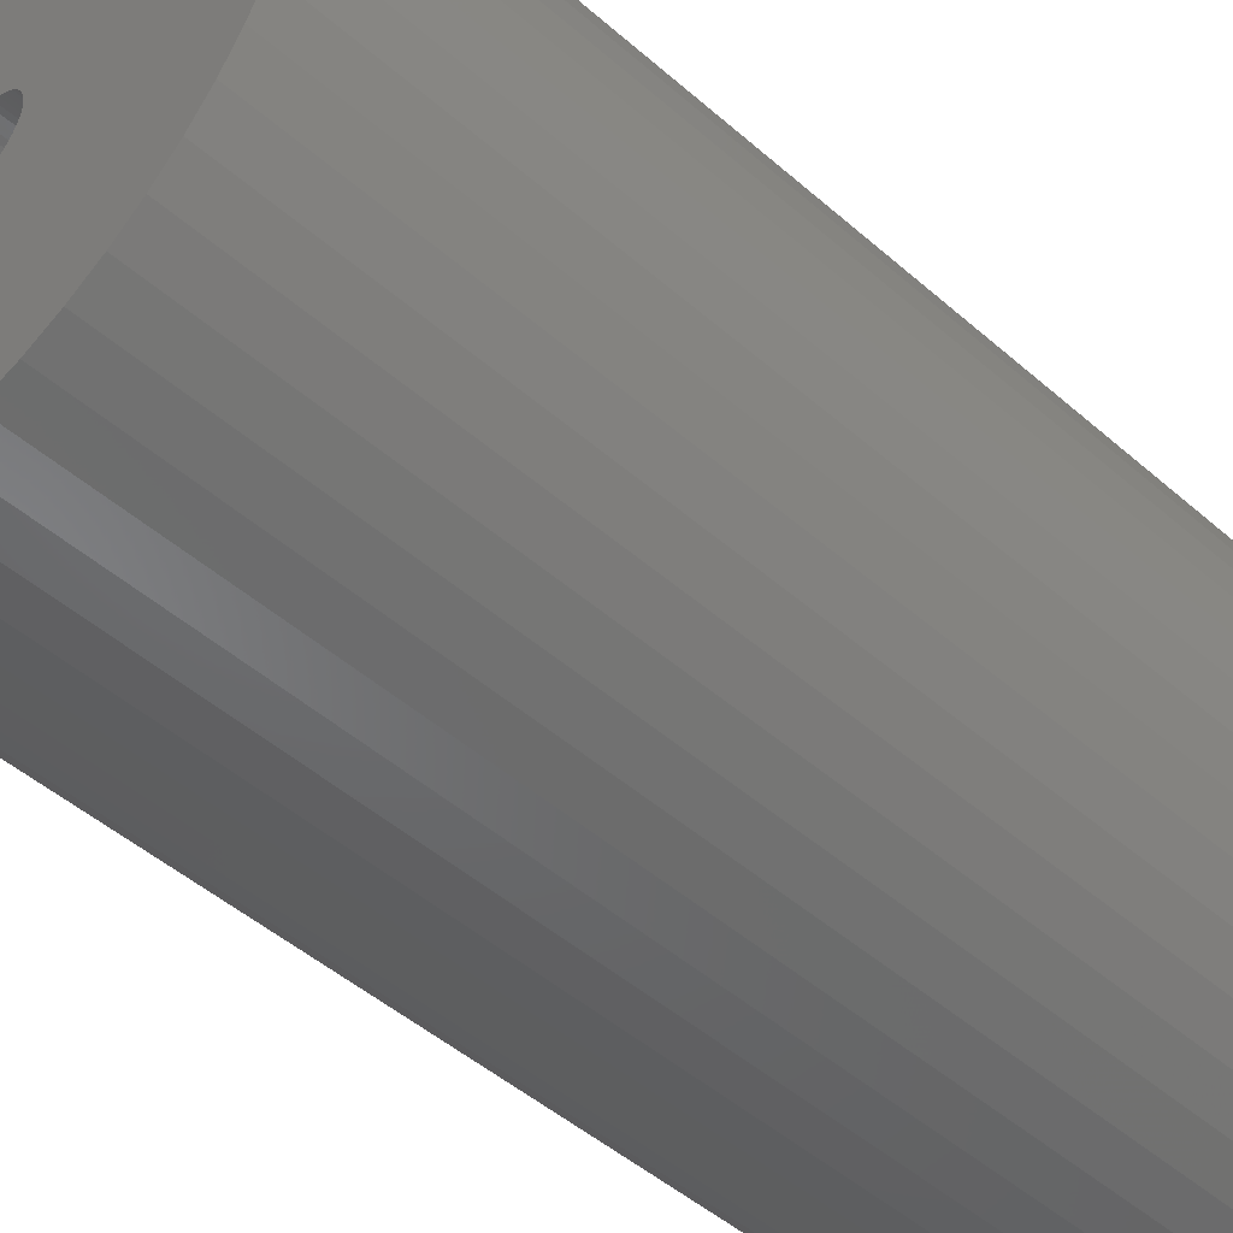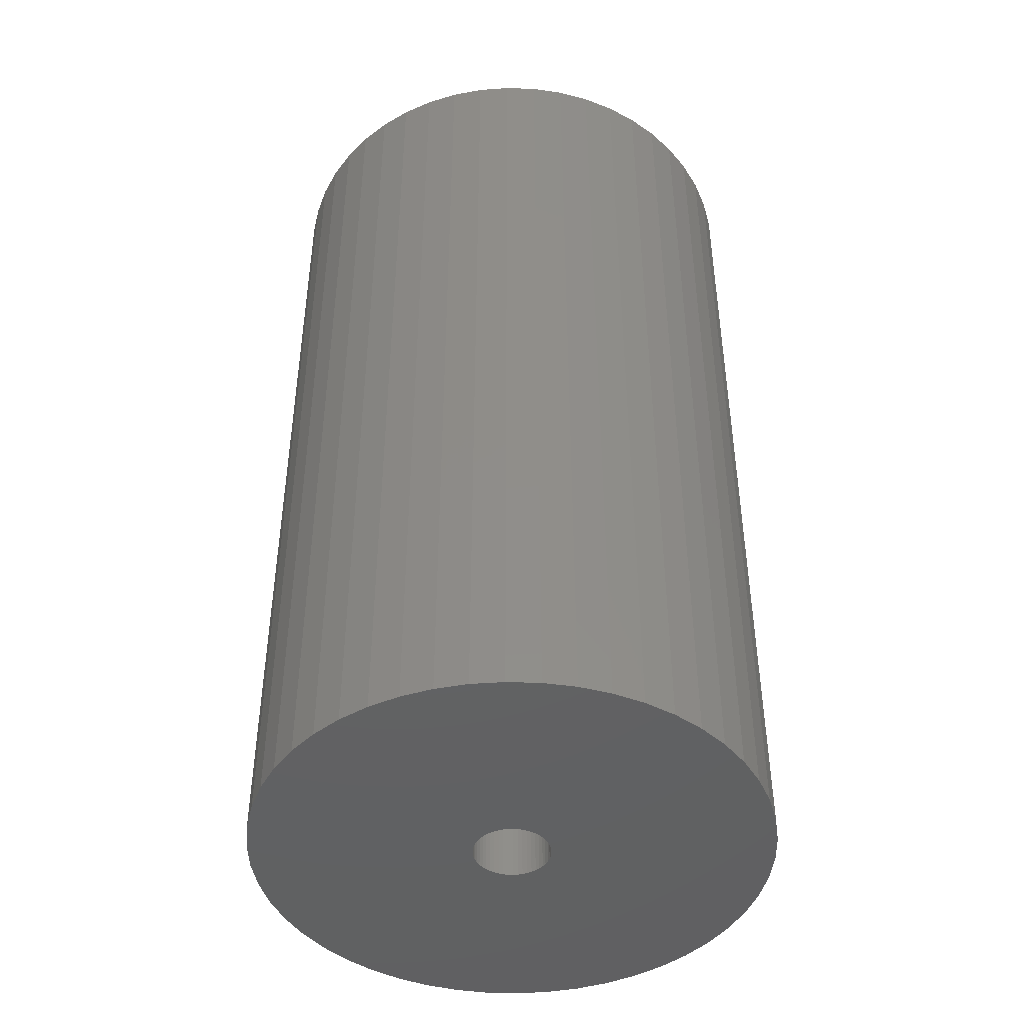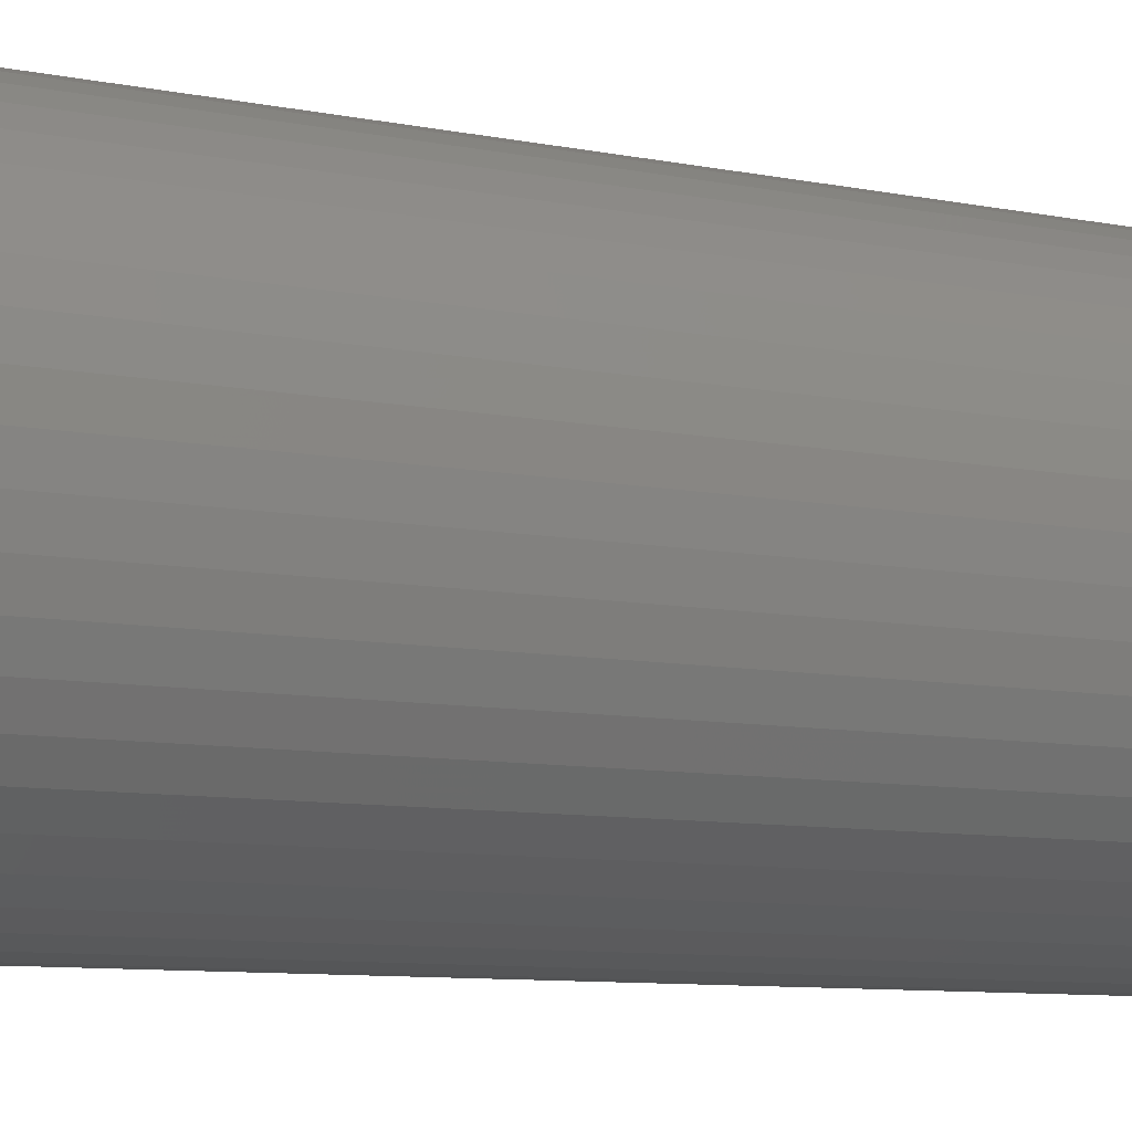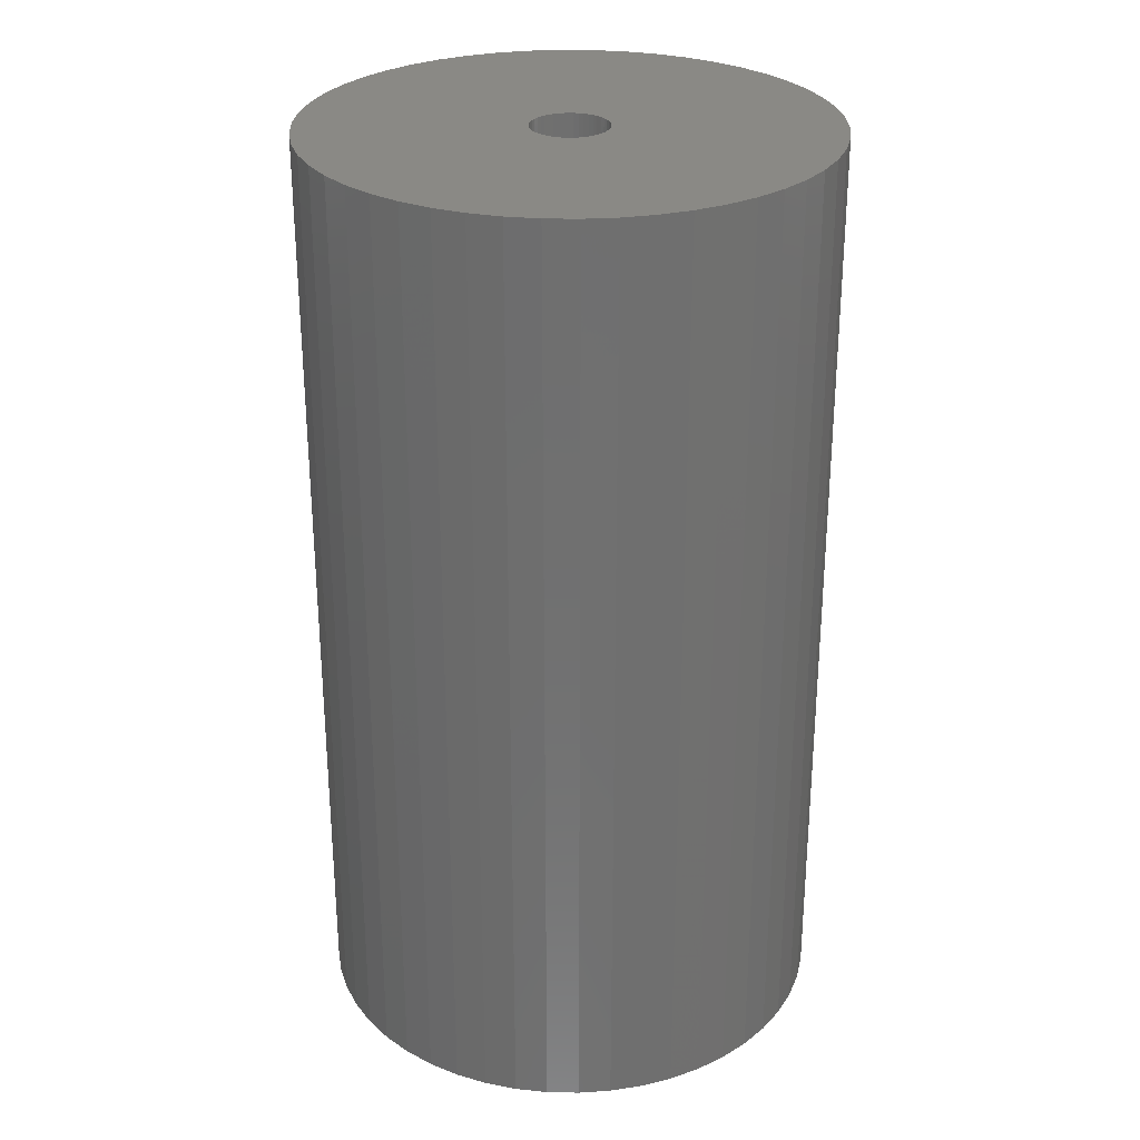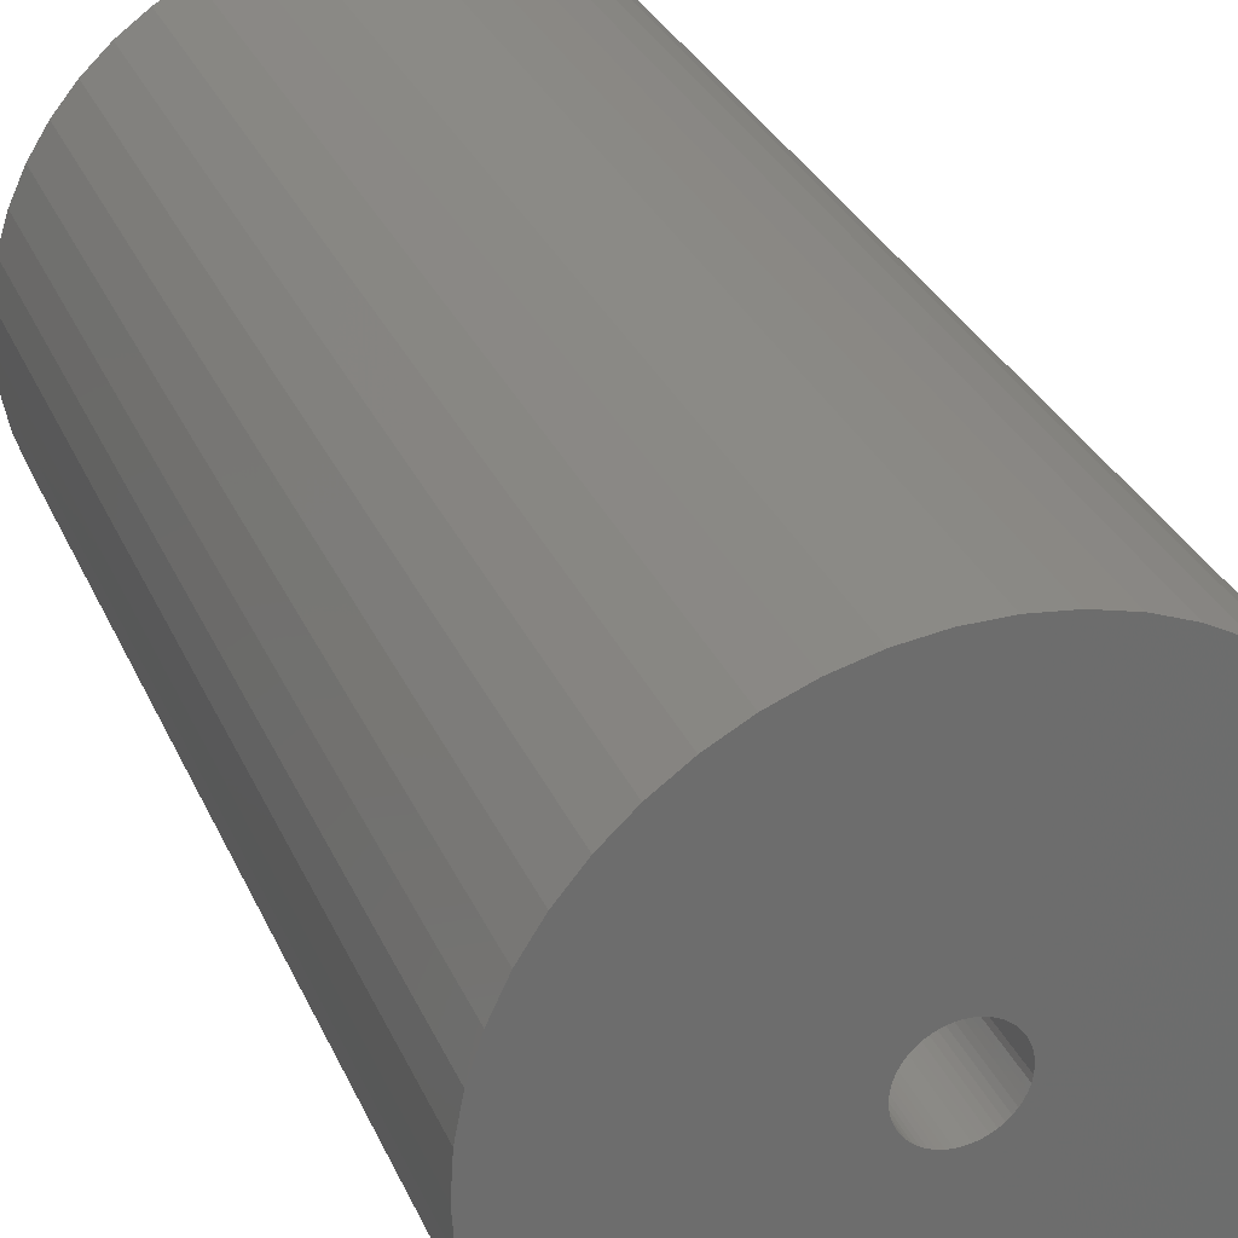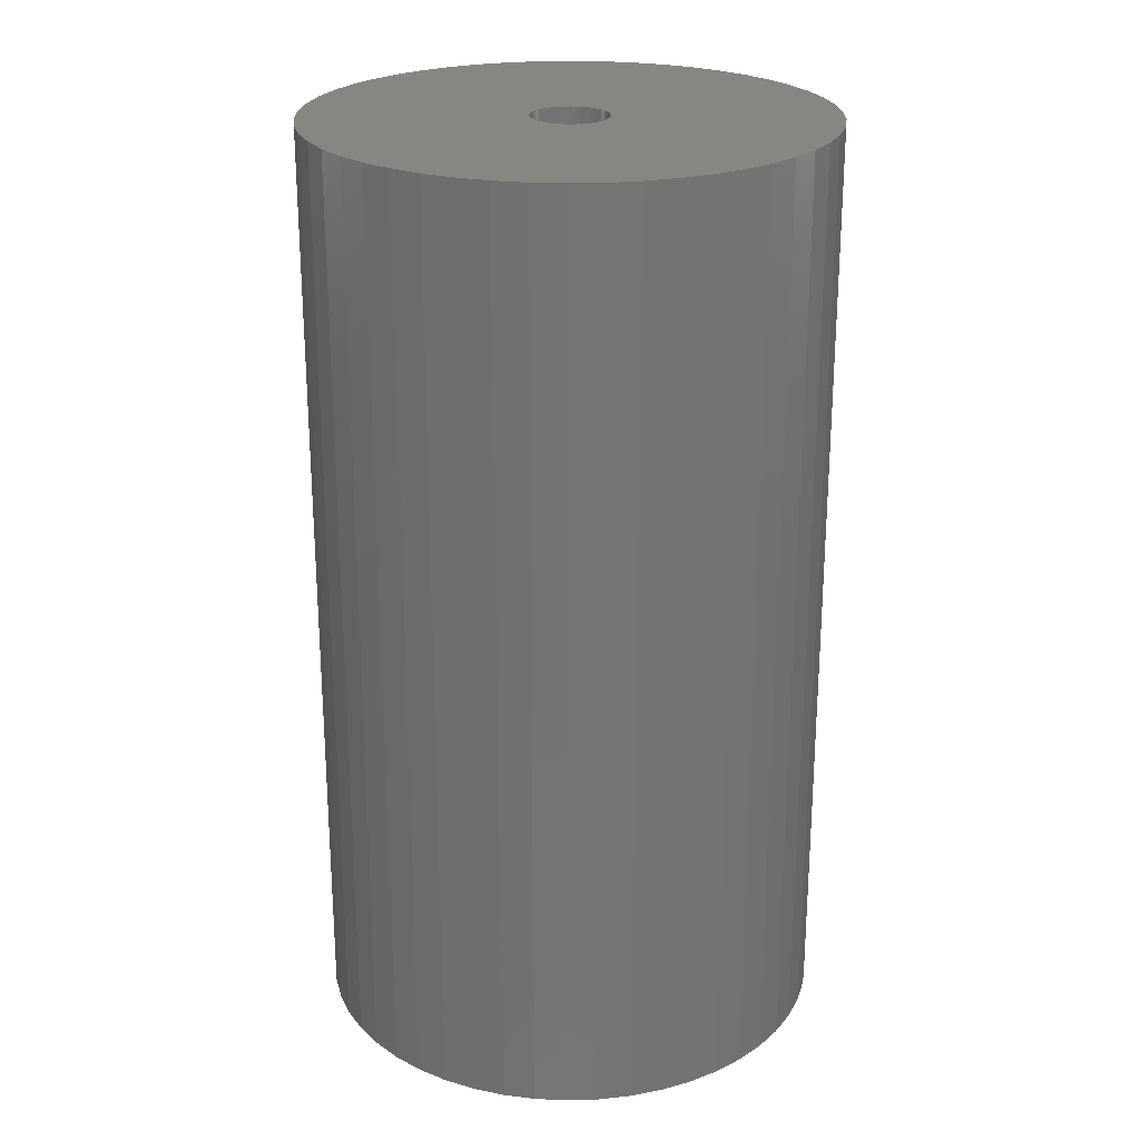
<metadata>
{"format":"stl","ext":"stl","renderer":"f3d","projection":"perspective","resolution":1024,"background":"white","views":[{"elev":-47.8,"azim":45.5,"up":"+Y"},{"elev":-44.7,"azim":-31.1,"up":"+Z"},{"elev":-9.5,"azim":-116.9,"up":"+Y"},{"elev":28.3,"azim":-84.8,"up":"+Z"},{"elev":30.6,"azim":159.4,"up":"+Y"},{"elev":23.9,"azim":-103.7,"up":"+Z"}]}
</metadata>
<code>
# stl→obj: 200 verts, 400 faces
v 23.5 0 42.5
v 23.31 2.945 -42.5
v 23.31 2.945 42.5
v 23.5 0 -42.5
v -23.5 0 -42.5
v -23.31 2.945 42.5
v -23.31 2.945 -42.5
v -23.5 0 42.5
v 1.476 23.45 -42.5
v -1.476 23.45 42.5
v 1.476 23.45 42.5
v -1.476 23.45 -42.5
v -1.476 -23.45 -42.5
v 1.476 -23.45 42.5
v -1.476 -23.45 42.5
v 1.476 -23.45 -42.5
v 17.13 16.09 -42.5
v 14.98 18.11 42.5
v 17.13 16.09 42.5
v 14.98 18.11 -42.5
v -14.98 18.11 -42.5
v -17.13 16.09 42.5
v -14.98 18.11 42.5
v -17.13 16.09 -42.5
v -7.262 22.35 -42.5
v -10.01 21.26 42.5
v -7.262 22.35 42.5
v -10.01 21.26 -42.5
v 21.85 8.651 42.5
v 20.59 11.32 -42.5
v 20.59 11.32 42.5
v 21.85 8.651 -42.5
v 19.01 13.81 -42.5
v 19.01 13.81 42.5
v 10.01 21.26 -42.5
v 7.262 22.35 42.5
v 10.01 21.26 42.5
v 7.262 22.35 -42.5
v 12.59 19.84 -42.5
v 12.59 19.84 42.5
v -21.85 8.651 -42.5
v -20.59 11.32 42.5
v -20.59 11.32 -42.5
v -21.85 8.651 42.5
v -19.01 13.81 -42.5
v -19.01 13.81 42.5
v 3.5 0 42.5
v 3.472 0.4387 42.5
v 22.76 5.844 42.5
v 23.31 -2.945 42.5
v 3.39 0.8704 42.5
v 3.472 -0.4387 42.5
v 3.254 1.288 42.5
v 22.76 -5.844 42.5
v 3.067 1.686 42.5
v 3.39 -0.8704 42.5
v 2.832 2.057 42.5
v 21.85 -8.651 42.5
v 2.551 2.396 42.5
v 3.254 -1.288 42.5
v 2.231 2.697 42.5
v 20.59 -11.32 42.5
v 1.875 2.955 42.5
v 3.067 -1.686 42.5
v 1.49 3.167 42.5
v 19.01 -13.81 42.5
v 1.082 3.329 42.5
v 4.403 23.08 42.5
v 2.832 -2.057 42.5
v 17.13 -16.09 42.5
v 0.6558 3.438 42.5
v 0.2198 3.493 42.5
v -0.2198 3.493 42.5
v -0.6558 3.438 42.5
v -4.403 23.08 42.5
v -1.082 3.329 42.5
v -1.49 3.167 42.5
v -1.875 2.955 42.5
v -12.59 19.84 42.5
v -2.231 2.697 42.5
v -2.551 2.396 42.5
v -2.832 2.057 42.5
v 2.551 -2.396 42.5
v 14.98 -18.11 42.5
v 2.231 -2.697 42.5
v 12.59 -19.84 42.5
v 1.875 -2.955 42.5
v 10.01 -21.26 42.5
v 1.49 -3.167 42.5
v 7.262 -22.35 42.5
v 1.082 -3.329 42.5
v 4.403 -23.08 42.5
v 0.6558 -3.438 42.5
v 0.2198 -3.493 42.5
v -0.2198 -3.493 42.5
v -0.6558 -3.438 42.5
v -4.403 -23.08 42.5
v -1.082 -3.329 42.5
v -7.262 -22.35 42.5
v -1.49 -3.167 42.5
v -10.01 -21.26 42.5
v -1.875 -2.955 42.5
v -12.59 -19.84 42.5
v -2.231 -2.697 42.5
v -14.98 -18.11 42.5
v -2.551 -2.396 42.5
v -17.13 -16.09 42.5
v -2.832 -2.057 42.5
v -19.01 -13.81 42.5
v -3.067 -1.686 42.5
v -20.59 -11.32 42.5
v -3.254 -1.288 42.5
v -21.85 -8.651 42.5
v -3.39 -0.8704 42.5
v -22.76 -5.844 42.5
v -3.472 -0.4387 42.5
v -23.31 -2.945 42.5
v -3.5 0 42.5
v -3.067 1.686 42.5
v -3.254 1.288 42.5
v -3.39 0.8704 42.5
v -22.76 5.844 42.5
v -3.472 0.4387 42.5
v -4.403 23.08 -42.5
v 21.85 -8.651 -42.5
v 20.59 -11.32 -42.5
v 3.5 0 -42.5
v 23.31 -2.945 -42.5
v 3.472 -0.4387 -42.5
v 22.76 -5.844 -42.5
v 3.39 -0.8704 -42.5
v 3.472 0.4387 -42.5
v 3.254 -1.288 -42.5
v 22.76 5.844 -42.5
v 3.067 -1.686 -42.5
v 19.01 -13.81 -42.5
v 3.39 0.8704 -42.5
v 2.832 -2.057 -42.5
v 17.13 -16.09 -42.5
v 2.551 -2.396 -42.5
v 14.98 -18.11 -42.5
v 3.254 1.288 -42.5
v 2.231 -2.697 -42.5
v 12.59 -19.84 -42.5
v 1.875 -2.955 -42.5
v 10.01 -21.26 -42.5
v 3.067 1.686 -42.5
v 1.49 -3.167 -42.5
v 7.262 -22.35 -42.5
v 1.082 -3.329 -42.5
v 4.403 -23.08 -42.5
v 2.832 2.057 -42.5
v 0.6558 -3.438 -42.5
v 0.2198 -3.493 -42.5
v -0.2198 -3.493 -42.5
v -0.6558 -3.438 -42.5
v -4.403 -23.08 -42.5
v -1.082 -3.329 -42.5
v -7.262 -22.35 -42.5
v -1.49 -3.167 -42.5
v -10.01 -21.26 -42.5
v -1.875 -2.955 -42.5
v -12.59 -19.84 -42.5
v -2.231 -2.697 -42.5
v -14.98 -18.11 -42.5
v -2.551 -2.396 -42.5
v -17.13 -16.09 -42.5
v -2.832 -2.057 -42.5
v 2.551 2.396 -42.5
v 2.231 2.697 -42.5
v 1.875 2.955 -42.5
v 1.49 3.167 -42.5
v 1.082 3.329 -42.5
v 4.403 23.08 -42.5
v 0.6558 3.438 -42.5
v 0.2198 3.493 -42.5
v -0.2198 3.493 -42.5
v -0.6558 3.438 -42.5
v -1.082 3.329 -42.5
v -1.49 3.167 -42.5
v -1.875 2.955 -42.5
v -12.59 19.84 -42.5
v -2.231 2.697 -42.5
v -2.551 2.396 -42.5
v -2.832 2.057 -42.5
v -3.067 1.686 -42.5
v -3.254 1.288 -42.5
v -3.39 0.8704 -42.5
v -22.76 5.844 -42.5
v -3.472 0.4387 -42.5
v -3.5 0 -42.5
v -19.01 -13.81 -42.5
v -3.067 -1.686 -42.5
v -20.59 -11.32 -42.5
v -3.254 -1.288 -42.5
v -21.85 -8.651 -42.5
v -3.39 -0.8704 -42.5
v -22.76 -5.844 -42.5
v -3.472 -0.4387 -42.5
v -23.31 -2.945 -42.5
f 1 2 3
f 2 1 4
f 5 6 7
f 6 5 8
f 9 10 11
f 10 9 12
f 13 14 15
f 14 13 16
f 17 18 19
f 18 17 20
f 21 22 23
f 22 21 24
f 25 26 27
f 26 25 28
f 29 30 31
f 30 29 32
f 31 33 34
f 33 31 30
f 35 36 37
f 36 35 38
f 39 37 40
f 37 39 35
f 41 42 43
f 42 41 44
f 45 22 24
f 22 45 46
f 47 1 3
f 48 3 49
f 1 47 50
f 51 49 29
f 52 50 47
f 53 29 31
f 50 52 54
f 55 31 34
f 56 54 52
f 57 34 19
f 54 56 58
f 59 19 18
f 60 58 56
f 61 18 40
f 58 60 62
f 63 40 37
f 64 62 60
f 65 37 36
f 62 64 66
f 67 36 68
f 69 66 64
f 66 69 70
f 3 48 47
f 49 51 48
f 29 53 51
f 31 55 53
f 34 57 55
f 19 59 57
f 18 61 59
f 40 63 61
f 37 65 63
f 71 68 11
f 36 67 65
f 68 71 67
f 11 72 71
f 11 73 72
f 10 73 11
f 73 10 74
f 75 74 10
f 74 75 76
f 27 76 75
f 76 27 77
f 26 77 27
f 77 26 78
f 79 78 26
f 78 79 80
f 23 80 79
f 80 23 81
f 81 22 82
f 22 81 23
f 83 70 69
f 70 83 84
f 85 84 83
f 84 85 86
f 87 86 85
f 86 87 88
f 89 88 87
f 88 89 90
f 91 90 89
f 90 91 92
f 93 92 91
f 92 93 14
f 94 14 93
f 95 14 94
f 15 95 96
f 97 96 98
f 95 15 14
f 99 98 100
f 101 100 102
f 103 102 104
f 105 104 106
f 107 106 108
f 109 108 110
f 111 110 112
f 113 112 114
f 115 114 116
f 96 97 15
f 117 116 118
f 46 82 22
f 82 46 119
f 98 99 97
f 42 119 46
f 100 101 99
f 119 42 120
f 102 103 101
f 44 120 42
f 104 105 103
f 120 44 121
f 106 107 105
f 122 121 44
f 108 109 107
f 121 122 123
f 110 111 109
f 6 123 122
f 112 113 111
f 123 6 118
f 114 115 113
f 8 118 6
f 116 117 115
f 118 8 117
f 124 27 75
f 27 124 25
f 62 125 58
f 125 62 126
f 127 4 128
f 129 128 130
f 4 127 2
f 131 130 125
f 132 2 127
f 133 125 126
f 2 132 134
f 135 126 136
f 137 134 132
f 138 136 139
f 134 137 32
f 140 139 141
f 142 32 137
f 143 141 144
f 32 142 30
f 145 144 146
f 147 30 142
f 148 146 149
f 30 147 33
f 150 149 151
f 152 33 147
f 33 152 17
f 128 129 127
f 130 131 129
f 125 133 131
f 126 135 133
f 136 138 135
f 139 140 138
f 141 143 140
f 144 145 143
f 146 148 145
f 153 151 16
f 149 150 148
f 151 153 150
f 16 154 153
f 16 155 154
f 13 155 16
f 155 13 156
f 157 156 13
f 156 157 158
f 159 158 157
f 158 159 160
f 161 160 159
f 160 161 162
f 163 162 161
f 162 163 164
f 165 164 163
f 164 165 166
f 166 167 168
f 167 166 165
f 169 17 152
f 17 169 20
f 170 20 169
f 20 170 39
f 171 39 170
f 39 171 35
f 172 35 171
f 35 172 38
f 173 38 172
f 38 173 174
f 175 174 173
f 174 175 9
f 176 9 175
f 177 9 176
f 12 177 178
f 124 178 179
f 177 12 9
f 25 179 180
f 28 180 181
f 182 181 183
f 21 183 184
f 24 184 185
f 45 185 186
f 43 186 187
f 41 187 188
f 189 188 190
f 178 124 12
f 7 190 191
f 192 168 167
f 168 192 193
f 179 25 124
f 194 193 192
f 180 28 25
f 193 194 195
f 181 182 28
f 196 195 194
f 183 21 182
f 195 196 197
f 184 24 21
f 198 197 196
f 185 45 24
f 197 198 199
f 186 43 45
f 200 199 198
f 187 41 43
f 199 200 191
f 188 189 41
f 5 191 200
f 190 7 189
f 191 5 7
f 16 92 14
f 92 16 151
f 49 32 29
f 32 49 134
f 3 134 49
f 134 3 2
f 34 17 19
f 17 34 33
f 38 68 36
f 68 38 174
f 174 11 68
f 11 174 9
f 20 40 18
f 40 20 39
f 43 46 45
f 46 43 42
f 189 44 41
f 44 189 122
f 7 122 189
f 122 7 6
f 28 79 26
f 79 28 182
f 182 23 79
f 23 182 21
f 12 75 10
f 75 12 124
f 50 4 1
f 4 50 128
f 70 136 66
f 136 70 139
f 167 105 107
f 105 167 165
f 194 113 196
f 113 194 111
f 167 109 192
f 109 167 107
f 146 86 88
f 86 146 144
f 66 126 62
f 126 66 136
f 54 128 50
f 128 54 130
f 58 130 54
f 130 58 125
f 198 117 200
f 117 198 115
f 200 8 5
f 8 200 117
f 196 115 198
f 115 196 113
f 141 70 84
f 70 141 139
f 149 88 90
f 88 149 146
f 151 90 92
f 90 151 149
f 157 15 97
f 15 157 13
f 161 99 101
f 99 161 159
f 163 101 103
f 101 163 161
f 159 97 99
f 97 159 157
f 192 111 194
f 111 192 109
f 144 84 86
f 84 144 141
f 165 103 105
f 103 165 163
f 127 48 132
f 48 127 47
f 118 190 123
f 190 118 191
f 177 72 73
f 72 177 176
f 154 95 94
f 95 154 155
f 170 59 61
f 59 170 169
f 184 80 81
f 80 184 183
f 180 76 77
f 76 180 179
f 142 55 147
f 55 142 53
f 132 51 137
f 51 132 48
f 147 57 152
f 57 147 55
f 173 65 67
f 65 173 172
f 172 63 65
f 63 172 171
f 119 185 82
f 185 119 186
f 82 184 81
f 184 82 185
f 121 187 120
f 187 121 188
f 183 78 80
f 78 183 181
f 179 74 76
f 74 179 178
f 153 94 93
f 94 153 154
f 137 53 142
f 53 137 51
f 152 59 169
f 59 152 57
f 175 67 71
f 67 175 173
f 176 71 72
f 71 176 175
f 171 61 63
f 61 171 170
f 120 186 119
f 186 120 187
f 123 188 121
f 188 123 190
f 178 73 74
f 73 178 177
f 140 69 138
f 69 140 83
f 133 56 131
f 56 133 60
f 131 52 129
f 52 131 56
f 110 195 112
f 195 110 193
f 148 91 89
f 91 148 150
f 181 77 78
f 77 181 180
f 140 85 83
f 85 140 143
f 138 64 135
f 64 138 69
f 129 47 127
f 47 129 52
f 158 100 98
f 100 158 160
f 112 197 114
f 197 112 195
f 150 93 91
f 93 150 153
f 145 89 87
f 89 145 148
f 143 87 85
f 87 143 145
f 135 60 133
f 60 135 64
f 155 96 95
f 96 155 156
f 162 104 102
f 104 162 164
f 156 98 96
f 98 156 158
f 164 106 104
f 106 164 166
f 106 168 108
f 168 106 166
f 114 199 116
f 199 114 197
f 116 191 118
f 191 116 199
f 108 193 110
f 193 108 168
f 160 102 100
f 102 160 162

</code>
